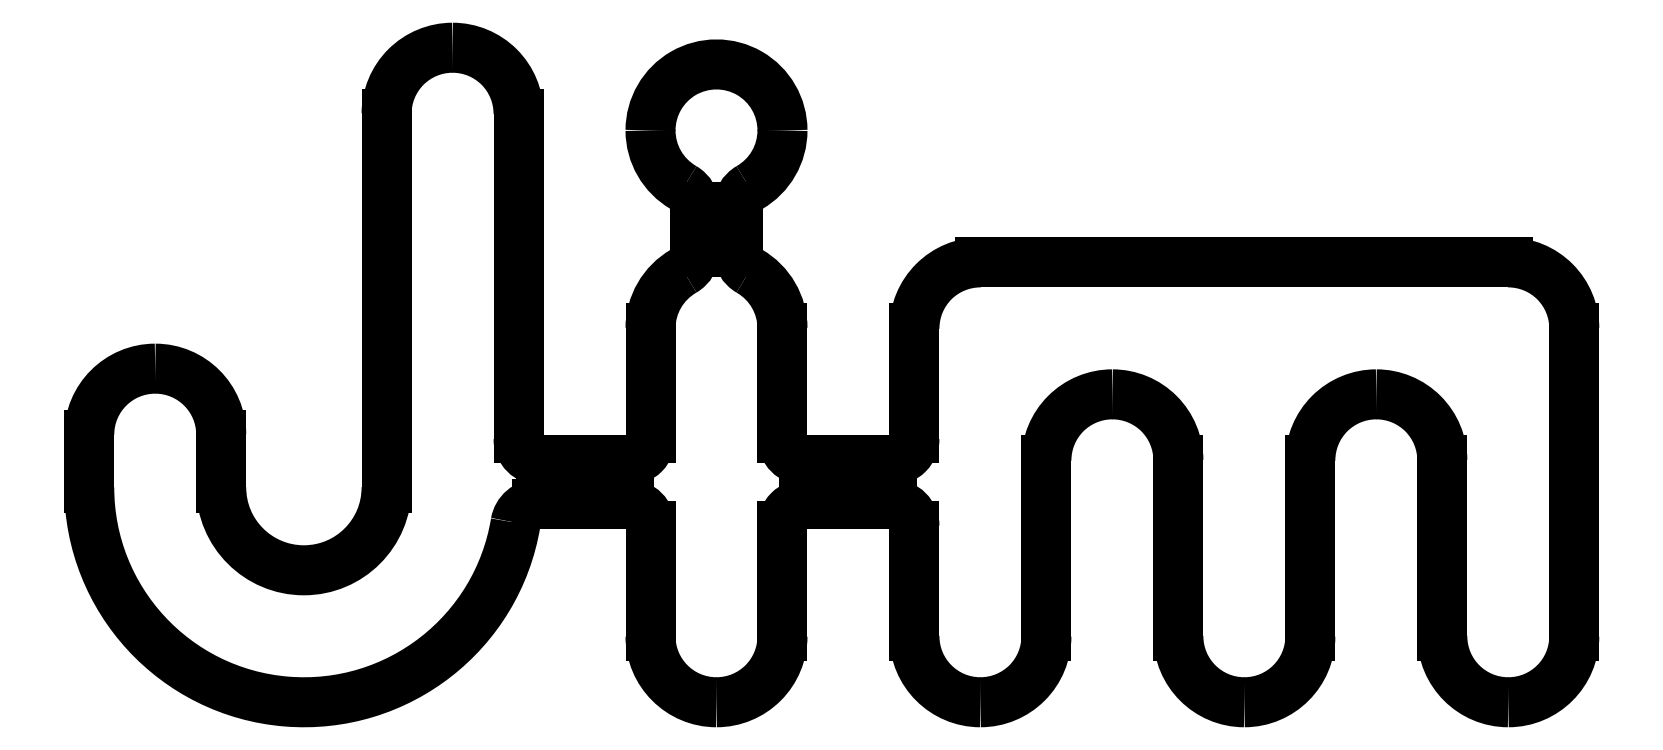
<metadata>
{"format":"dxf","ext":"dxf","renderer":"ezdxf+matplotlib","layout":"modelspace","background":"white","min_lineweight":24,"dpi":150}
</metadata>
<code>
0
SECTION
2
ENTITIES
0
ARC
8
0
10
-0.2661
20
-0.4032
30
0
40
0.3842
50
180
51
350.6
0
LINE
8
0
10
0.1181
20
-0.315
30
0
11
0.1181
21
0.2661
31
0
0
ARC
8
0
10
-0.2661
20
-0.4032
30
0
40
0.148
50
180
51
360
0
LINE
8
0
10
-0.1181
20
0.2661
30
0
11
-0.1181
21
-0.4032
31
0
0
LINE
8
0
10
-0.6504
20
-0.3084
30
0
11
-0.6504
21
-0.4032
31
0
0
LINE
8
0
10
-0.4141
20
-0.3084
30
0
11
-0.4141
21
-0.4032
31
0
0
LINE
8
0
10
0.3543
20
-0.4724
30
0
11
0.3543
21
-0.6693
31
0
0
LINE
8
0
10
0.5906
20
-0.4724
30
0
11
0.5906
21
-0.6693
31
0
0
ARC
8
0
10
0.4724
20
0.2362
30
0
40
0.1181
50
180
51
240
0
ARC
8
0
10
0.4724
20
0.2362
30
0
40
0.1181
50
360
51
180
0
LINE
8
0
10
0.8268
20
-0.4724
30
0
11
0.8268
21
-0.6693
31
0
0
LINE
8
0
10
1.063
20
-0.6693
30
0
11
1.063
21
-0.3543
31
0
0
ARC
8
0
10
-0.5322
20
-0.3084
30
0
40
0.1181
50
90
51
180
0
ARC
8
0
10
-0.5322
20
-0.3084
30
0
40
0.1181
50
0
51
90
0
ARC
8
0
10
1.725e-17
20
0.2661
30
0
40
0.1181
50
90
51
180
0
ARC
8
0
10
-1.207e-15
20
0.2661
30
0
40
0.1181
50
360
51
90
0
ARC
8
0
10
0.4724
20
-0.1181
30
0
40
0.1181
50
120
51
180
0
ARC
8
0
10
0.4724
20
-0.1181
30
0
40
0.1181
50
360
51
60
0
ARC
8
0
10
0.4724
20
-0.6693
30
0
40
0.1181
50
180
51
270
0
ARC
8
0
10
0.4724
20
-0.6693
30
0
40
0.1181
50
270
51
3.562e-13
0
ARC
8
0
10
0.9449
20
-0.1181
30
0
40
0.1181
50
90
51
180
0
ARC
8
0
10
0.9449
20
-0.6693
30
0
40
0.1181
50
270
51
3.181e-14
0
ARC
8
0
10
0.9449
20
-0.6693
30
0
40
0.1181
50
180
51
270
0
LINE
8
0
10
1.299
20
-0.6693
30
0
11
1.299
21
-0.3543
31
0
0
ARC
8
0
10
1.417
20
-0.6693
30
0
40
0.1181
50
180
51
270
0
LINE
8
0
10
0.9449
20
2.776e-17
30
0
11
1.417
21
6.939e-17
31
0
0
ARC
8
0
10
1.181
20
-0.3543
30
0
40
0.1181
50
90
51
180
0
ARC
8
0
10
1.181
20
-0.3543
30
0
40
0.1181
50
360
51
90
0
LINE
8
0
10
2.008
20
-0.6693
30
0
11
2.008
21
-0.1181
31
0
0
LINE
8
0
10
1.772
20
-0.6693
30
0
11
1.772
21
-0.3543
31
0
0
ARC
8
0
10
1.89
20
-0.1181
30
0
40
0.1181
50
360
51
90
0
ARC
8
0
10
1.89
20
-0.6693
30
0
40
0.1181
50
180
51
270
0
ARC
8
0
10
1.89
20
-0.6693
30
0
40
0.1181
50
270
51
360
0
LINE
8
0
10
1.535
20
-0.6693
30
0
11
1.535
21
-0.3543
31
0
0
ARC
8
0
10
1.417
20
-0.6693
30
0
40
0.1181
50
270
51
360
0
LINE
8
0
10
1.89
20
2.776e-17
30
0
11
1.417
21
6.939e-17
31
0
0
ARC
8
0
10
1.654
20
-0.3543
30
0
40
0.1181
50
360
51
90
0
ARC
8
0
10
1.654
20
-0.3543
30
0
40
0.1181
50
90
51
180
0
LINE
8
0
10
0.3543
20
-0.315
30
0
11
0.3543
21
-0.1181
31
0
0
LINE
8
0
10
0.8268
20
-0.315
30
0
11
0.8268
21
-0.1181
31
0
0
LINE
8
0
10
0.5906
20
-0.315
30
0
11
0.5906
21
-0.1181
31
0
0
ARC
8
0
10
0.4724
20
0.2362
30
0
40
0.1181
50
300
51
2.099e-13
0
LINE
8
0
10
0.4331
20
0.01827
30
0
11
0.4331
21
0.09984
31
0
0
LINE
8
0
10
0.5118
20
0.01827
30
0
11
0.5118
21
0.09984
31
0
0
ARC
8
0
10
0.3937
20
0.09984
30
0
40
0.03937
50
360
51
60
0
ARC
8
0
10
0.3937
20
0.01827
30
0
40
0.03937
50
300
51
360
0
ARC
8
0
10
0.5512
20
0.01827
30
0
40
0.03937
50
180
51
240
0
ARC
8
0
10
0.5512
20
0.09984
30
0
40
0.03937
50
120
51
180
0
LINE
8
0
10
0.315
20
-0.3543
30
0
11
0.1575
21
-0.3543
31
0
0
LINE
8
0
10
0.315
20
-0.4331
30
0
11
0.1518
21
-0.4331
31
0
0
LINE
8
0
10
0.7874
20
-0.3543
30
0
11
0.6299
21
-0.3543
31
0
0
LINE
8
0
10
0.7874
20
-0.4331
30
0
11
0.6299
21
-0.4331
31
0
0
ARC
8
0
10
0.1575
20
-0.315
30
0
40
0.03937
50
180
51
270
0
ARC
8
0
10
0.1518
20
-0.4724
30
0
40
0.03937
50
90
51
170.6
0
ARC
8
0
10
0.315
20
-0.4724
30
0
40
0.03937
50
360
51
90
0
ARC
8
0
10
0.315
20
-0.315
30
0
40
0.03937
50
270
51
3.053e-13
0
ARC
8
0
10
0.6299
20
-0.315
30
0
40
0.03937
50
180
51
270
0
ARC
8
0
10
0.6299
20
-0.4724
30
0
40
0.03937
50
90
51
180
0
ARC
8
0
10
0.7874
20
-0.315
30
0
40
0.03937
50
270
51
3.562e-13
0
ARC
8
0
10
0.7874
20
-0.4724
30
0
40
0.03937
50
0
51
90
0
ENDSEC
0
EOF

</code>
